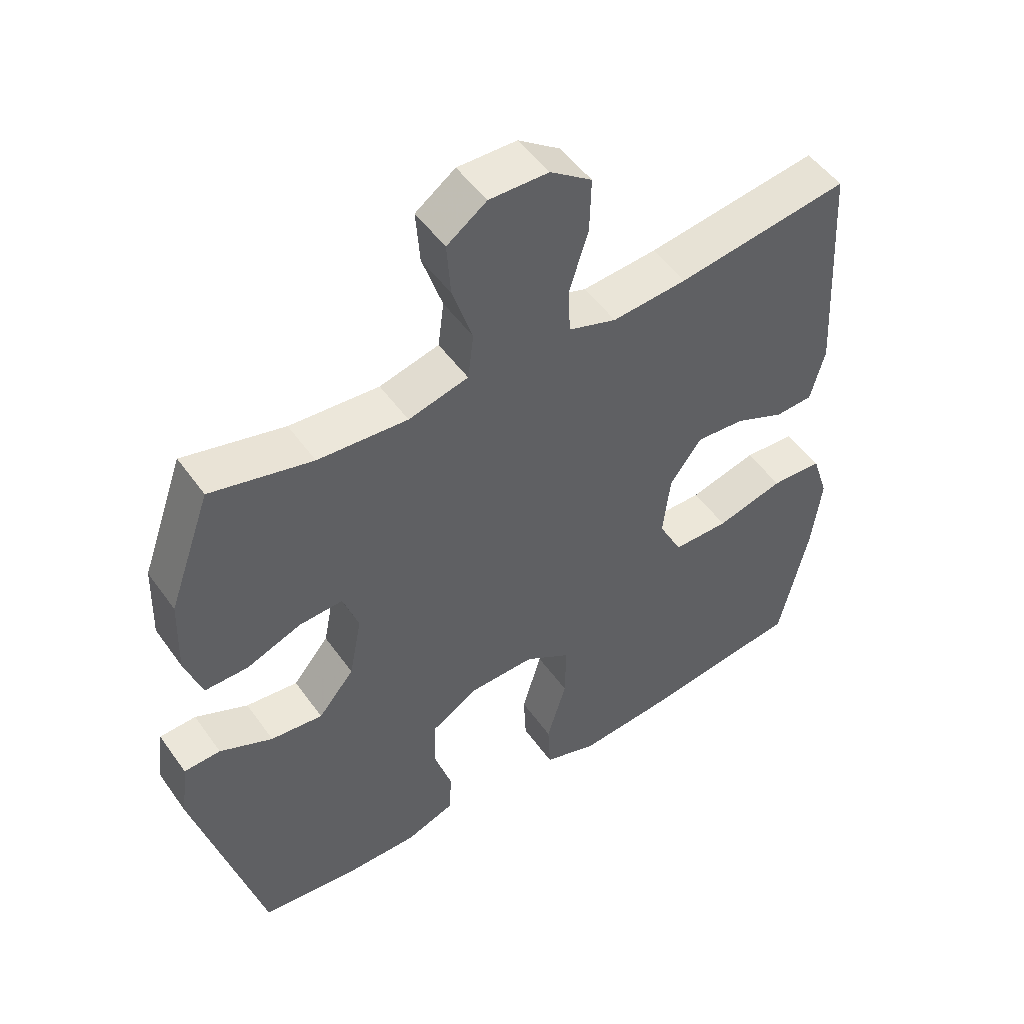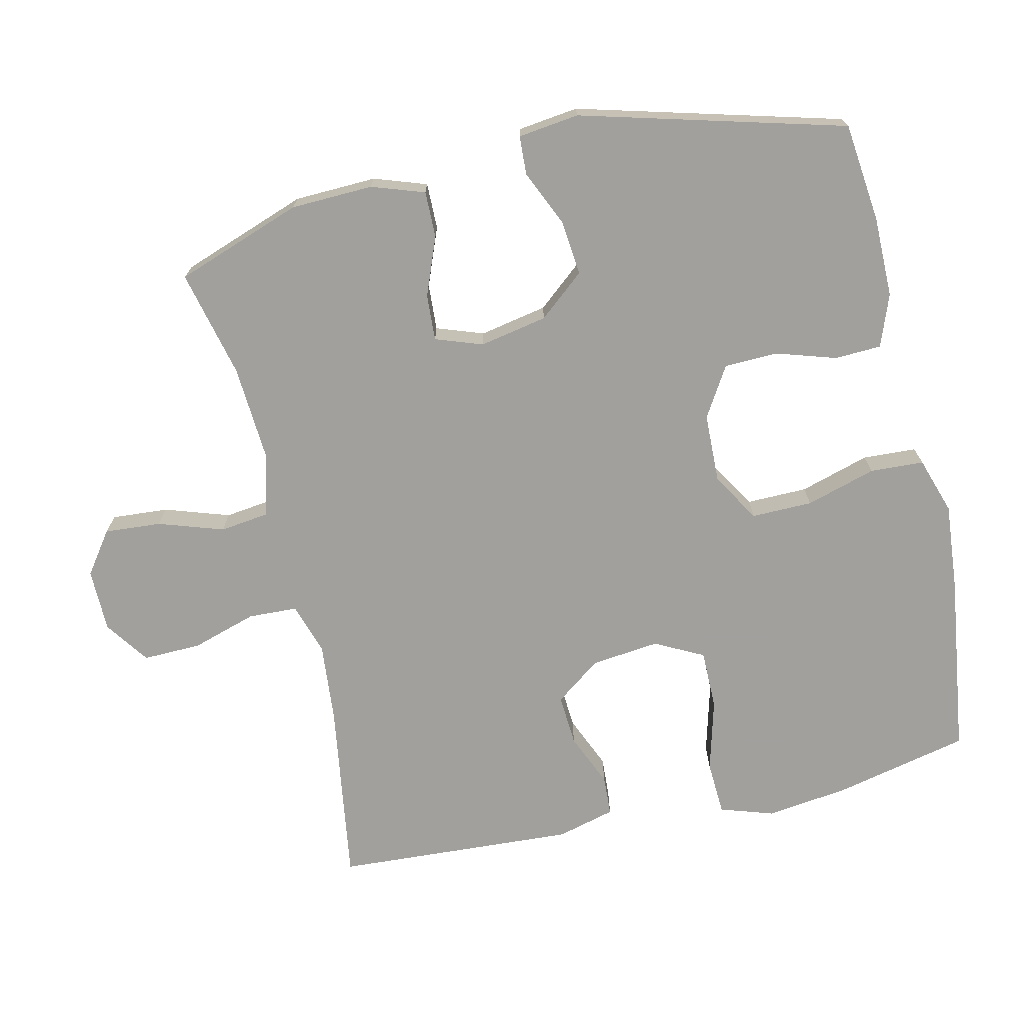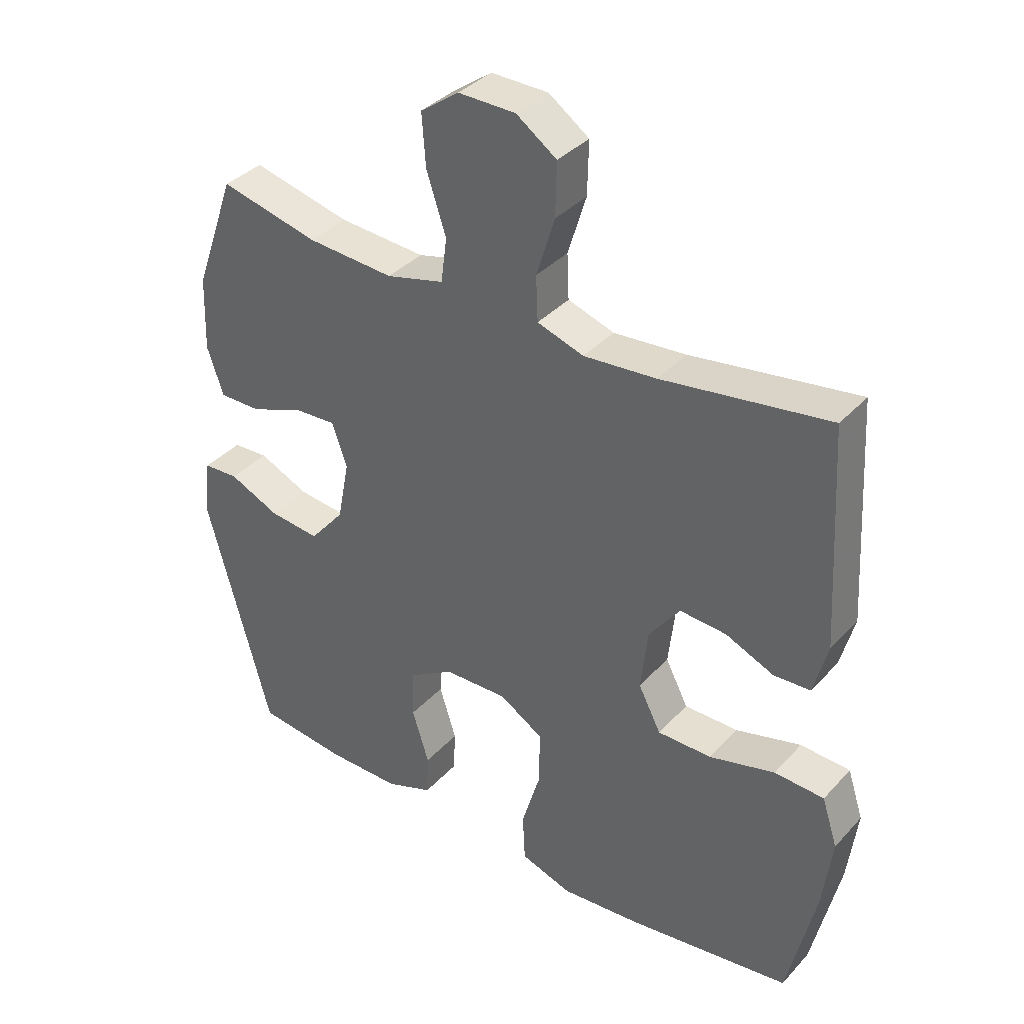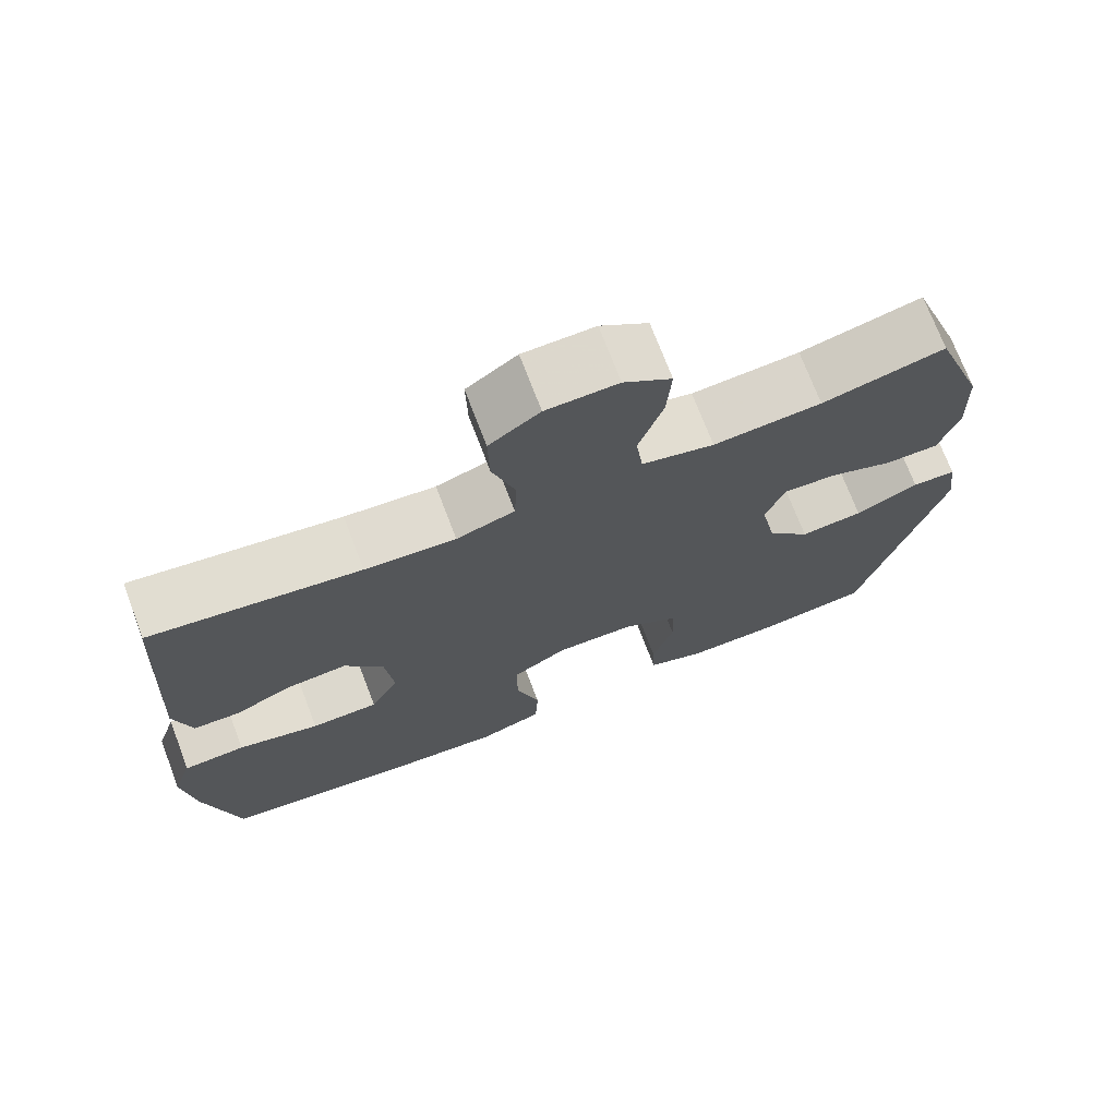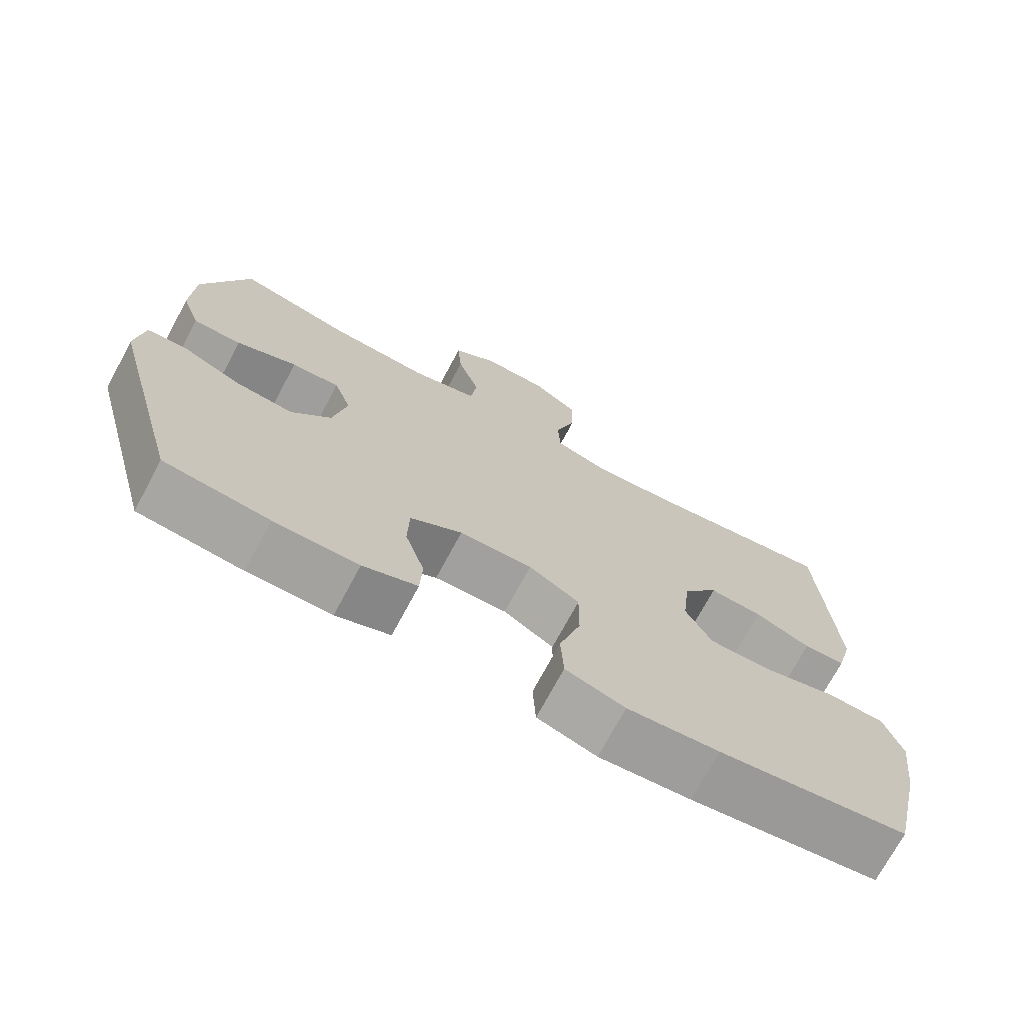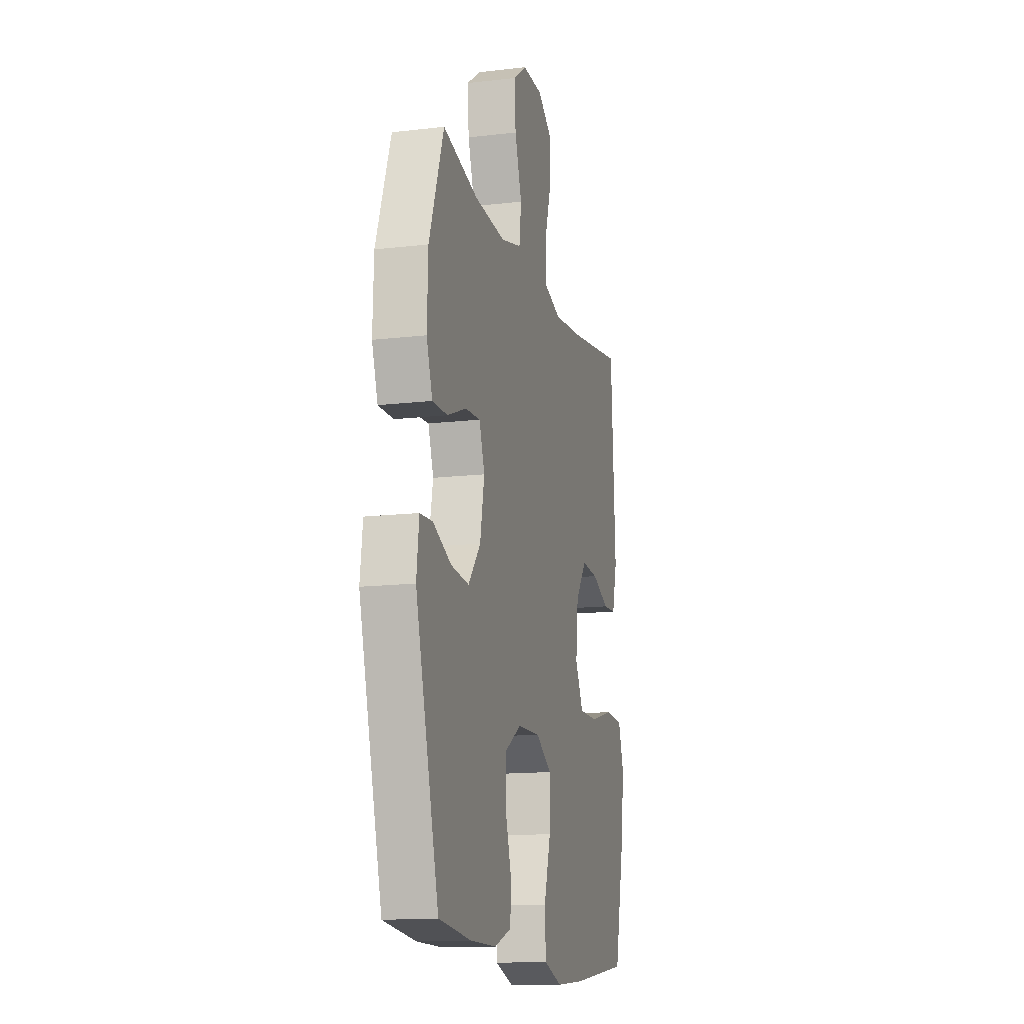
<metadata>
{"format":"obj","ext":"obj","renderer":"f3d","projection":"perspective","resolution":1024,"background":"white","views":[{"elev":50.1,"azim":145.9,"up":"+Z"},{"elev":-71.7,"azim":102.9,"up":"+Y"},{"elev":36.8,"azim":-143.4,"up":"+Z"},{"elev":72.4,"azim":-20.9,"up":"+Z"},{"elev":-72.4,"azim":151.8,"up":"+Z"},{"elev":-14.1,"azim":104.6,"up":"+Z"}]}
</metadata>
<code>
v -0.5 0.07 0.5
v -0.235 0.07 0.46
v -0.12 0.07 0.45
v -0.046 0.07 0.474
v -0.043 0.07 0.545
v -0.072 0.07 0.639
v -0.074 0.07 0.723
v -0.01 0.07 0.768
v 0.081 0.07 0.769
v 0.142 0.07 0.725
v 0.136 0.07 0.643
v 0.105 0.07 0.549
v 0.114 0.07 0.478
v 0.206 0.07 0.454
v 0.344 0.07 0.463
v 0.5 0.07 0.5
v 0.565 0.07 0.317
v 0.569 0.07 0.198
v 0.543 0.07 0.122
v 0.476 0.07 0.123
v 0.392 0.07 0.156
v 0.325 0.07 0.16
v 0.301 0.07 0.092
v 0.32 0.07 -0.006
v 0.375 0.07 -0.072
v 0.455 0.07 -0.064
v 0.536 0.07 -0.028
v 0.592 0.07 -0.031
v 0.603 0.07 -0.119
v 0.5 0.07 -0.5
v 0.356 0.07 -0.516
v 0.24 0.07 -0.516
v 0.165 0.07 -0.488
v 0.162 0.07 -0.421
v 0.189 0.07 -0.335
v 0.187 0.07 -0.257
v 0.115 0.07 -0.213
v 0.014 0.07 -0.21
v -0.056 0.07 -0.253
v -0.055 0.07 -0.341
v -0.025 0.07 -0.442
v -0.029 0.07 -0.52
v -0.111 0.07 -0.547
v -0.238 0.07 -0.536
v -0.5 0.07 -0.5
v -0.544 0.07 -0.304
v -0.559 0.07 -0.185
v -0.534 0.07 -0.108
v -0.455 0.07 -0.104
v -0.351 0.07 -0.132
v -0.265 0.07 -0.132
v -0.229 0.07 -0.062
v -0.24 0.07 0.037
v -0.289 0.07 0.103
v -0.363 0.07 0.098
v -0.44 0.07 0.065
v -0.498 0.07 0.068
v -0.52 0.07 0.152
v -0.5 0 0.5
v -0.235 0 0.46
v -0.12 0 0.45
v -0.046 0 0.474
v -0.043 0 0.545
v -0.072 0 0.639
v -0.074 0 0.723
v -0.01 0 0.768
v 0.081 0 0.769
v 0.142 0 0.725
v 0.136 0 0.643
v 0.105 0 0.549
v 0.114 0 0.478
v 0.206 0 0.454
v 0.344 0 0.463
v 0.5 0 0.5
v 0.565 0 0.317
v 0.569 0 0.198
v 0.543 0 0.122
v 0.476 0 0.123
v 0.392 0 0.156
v 0.325 0 0.16
v 0.301 0 0.092
v 0.32 0 -0.006
v 0.375 0 -0.072
v 0.455 0 -0.064
v 0.536 0 -0.028
v 0.592 0 -0.031
v 0.603 0 -0.119
v 0.5 0 -0.5
v 0.356 0 -0.516
v 0.24 0 -0.516
v 0.165 0 -0.488
v 0.162 0 -0.421
v 0.189 0 -0.335
v 0.187 0 -0.257
v 0.115 0 -0.213
v 0.014 0 -0.21
v -0.056 0 -0.253
v -0.055 0 -0.341
v -0.025 0 -0.442
v -0.029 0 -0.52
v -0.111 0 -0.547
v -0.238 0 -0.536
v -0.5 0 -0.5
v -0.544 0 -0.304
v -0.559 0 -0.185
v -0.534 0 -0.108
v -0.455 0 -0.104
v -0.351 0 -0.132
v -0.265 0 -0.132
v -0.229 0 -0.062
v -0.24 0 0.037
v -0.289 0 0.103
v -0.363 0 0.098
v -0.44 0 0.065
v -0.498 0 0.068
v -0.52 0 0.152
f 55 56 57 58
f 54 55 58 1
f 53 54 1 2
f 52 53 2 3
f 47 48 49 50
f 47 50 51
f 46 47 51
f 45 46 51
f 44 45 51
f 43 44 51 52
f 40 41 42 43
f 39 40 43 52
f 32 33 34 35
f 32 35 36
f 31 32 36
f 30 31 36
f 29 30 36
f 26 27 28 29
f 25 26 29 36
f 24 25 36 37
f 18 19 20 21
f 18 21 22
f 15 16 17 18
f 14 15 18 22
f 13 14 22 23
f 9 10 11 12
f 7 8 9 12
f 5 6 7 12
f 4 5 12 13
f 38 39 52 3
f 23 24 37 38
f 13 23 38
f 3 4 13 38
f 116 115 114 113
f 59 116 113 112
f 60 59 112 111
f 61 60 111 110
f 108 107 106 105
f 109 108 105
f 109 105 104
f 109 104 103
f 109 103 102
f 110 109 102 101
f 101 100 99 98
f 110 101 98 97
f 93 92 91 90
f 94 93 90
f 94 90 89
f 94 89 88
f 94 88 87
f 87 86 85 84
f 94 87 84 83
f 95 94 83 82
f 79 78 77 76
f 80 79 76
f 76 75 74 73
f 80 76 73 72
f 81 80 72 71
f 70 69 68 67
f 70 67 66 65
f 70 65 64 63
f 71 70 63 62
f 61 110 97 96
f 96 95 82 81
f 96 81 71
f 96 71 62 61
f 1 59 60 2
f 2 60 61 3
f 3 61 62 4
f 4 62 63 5
f 5 63 64 6
f 6 64 65 7
f 7 65 66 8
f 8 66 67 9
f 9 67 68 10
f 10 68 69 11
f 11 69 70 12
f 12 70 71 13
f 13 71 72 14
f 14 72 73 15
f 15 73 74 16
f 16 74 75 17
f 17 75 76 18
f 18 76 77 19
f 19 77 78 20
f 20 78 79 21
f 21 79 80 22
f 22 80 81 23
f 23 81 82 24
f 24 82 83 25
f 25 83 84 26
f 26 84 85 27
f 27 85 86 28
f 28 86 87 29
f 29 87 88 30
f 30 88 89 31
f 31 89 90 32
f 32 90 91 33
f 33 91 92 34
f 34 92 93 35
f 35 93 94 36
f 36 94 95 37
f 37 95 96 38
f 38 96 97 39
f 39 97 98 40
f 40 98 99 41
f 41 99 100 42
f 42 100 101 43
f 43 101 102 44
f 44 102 103 45
f 45 103 104 46
f 46 104 105 47
f 47 105 106 48
f 48 106 107 49
f 49 107 108 50
f 50 108 109 51
f 51 109 110 52
f 52 110 111 53
f 53 111 112 54
f 54 112 113 55
f 55 113 114 56
f 56 114 115 57
f 57 115 116 58
f 58 116 59 1

</code>
